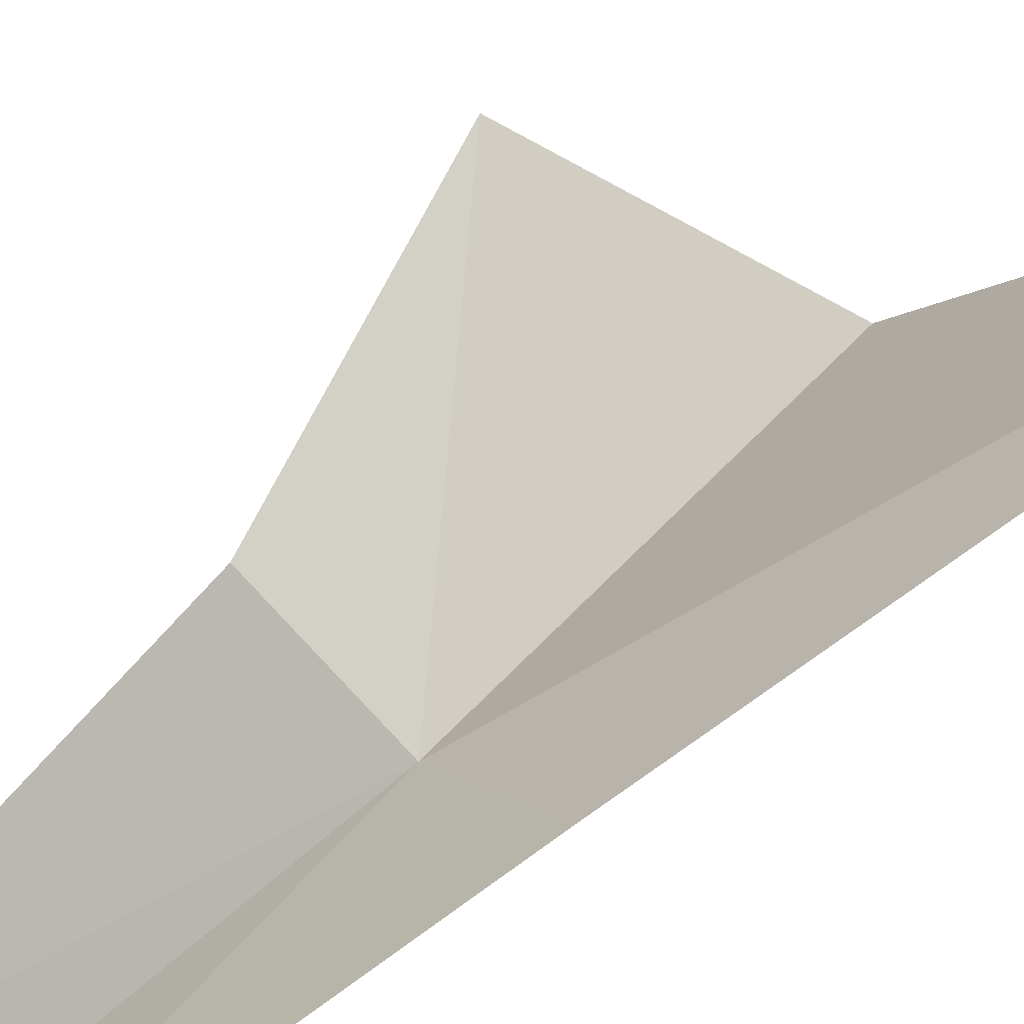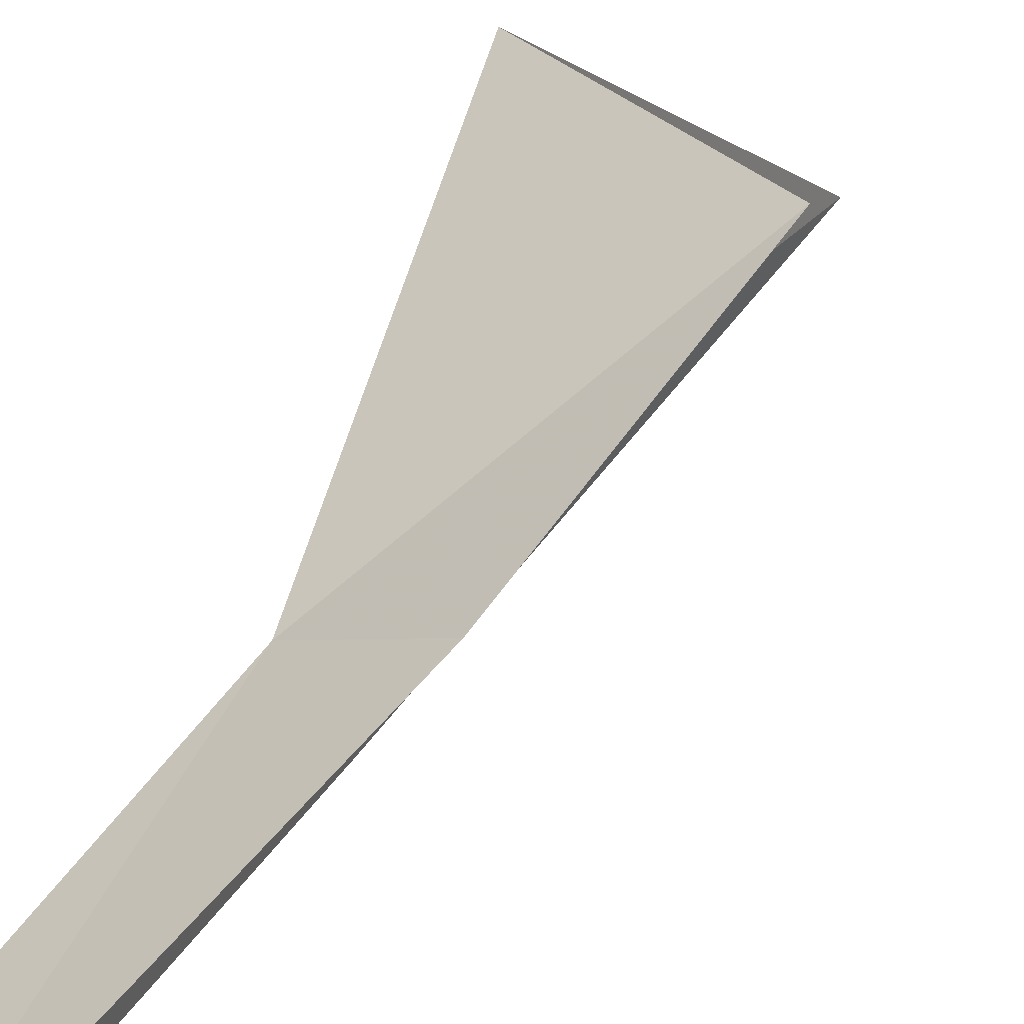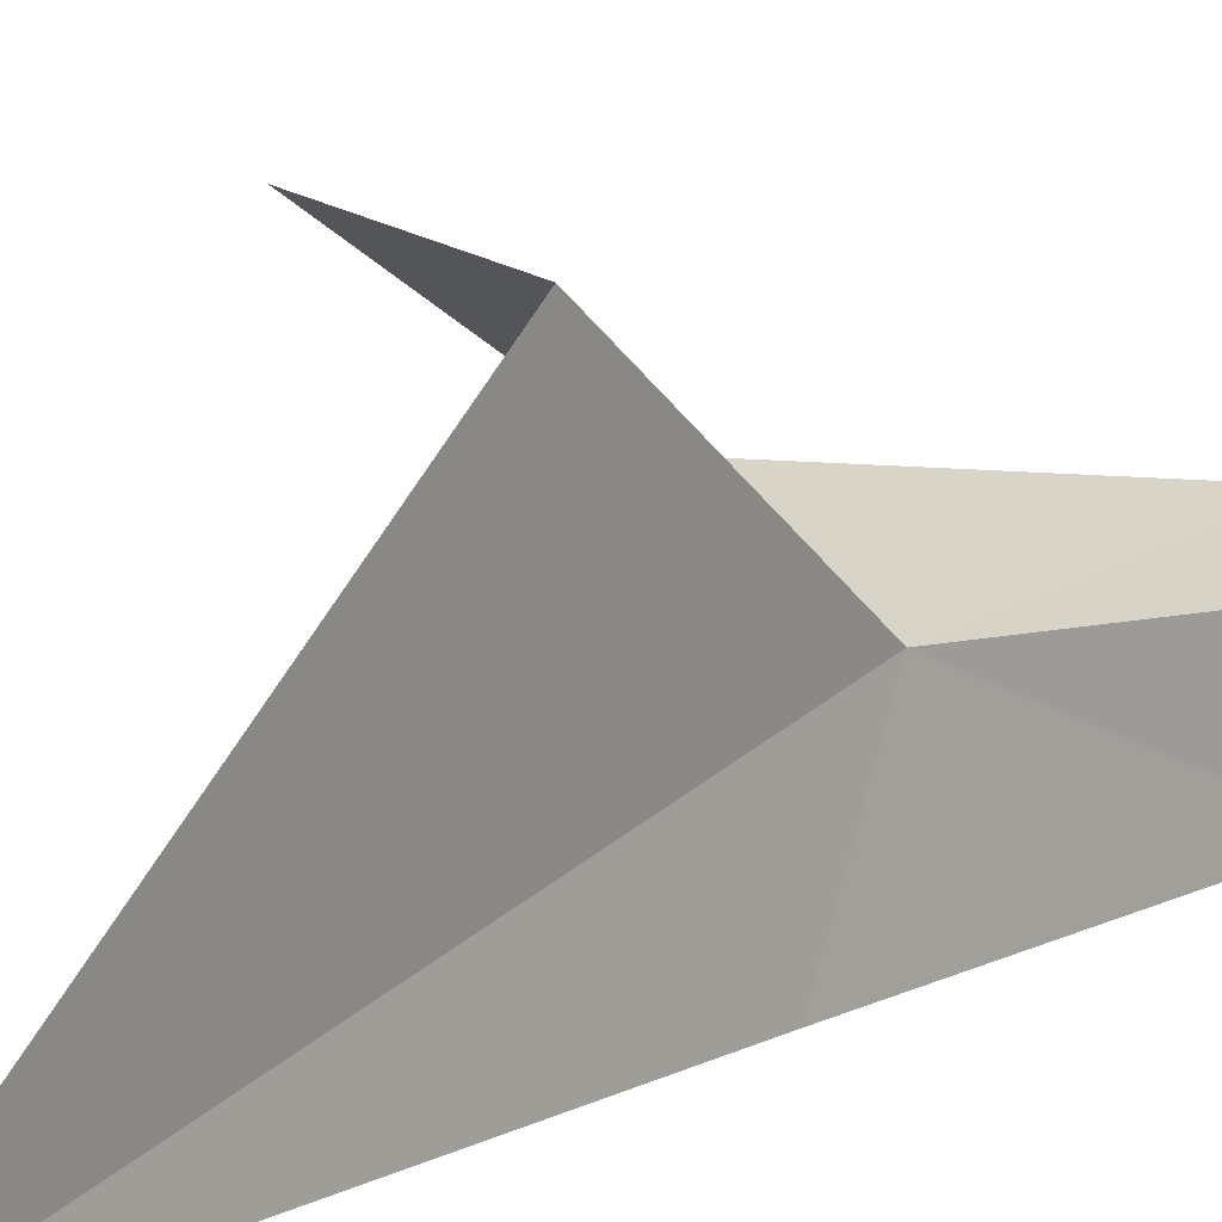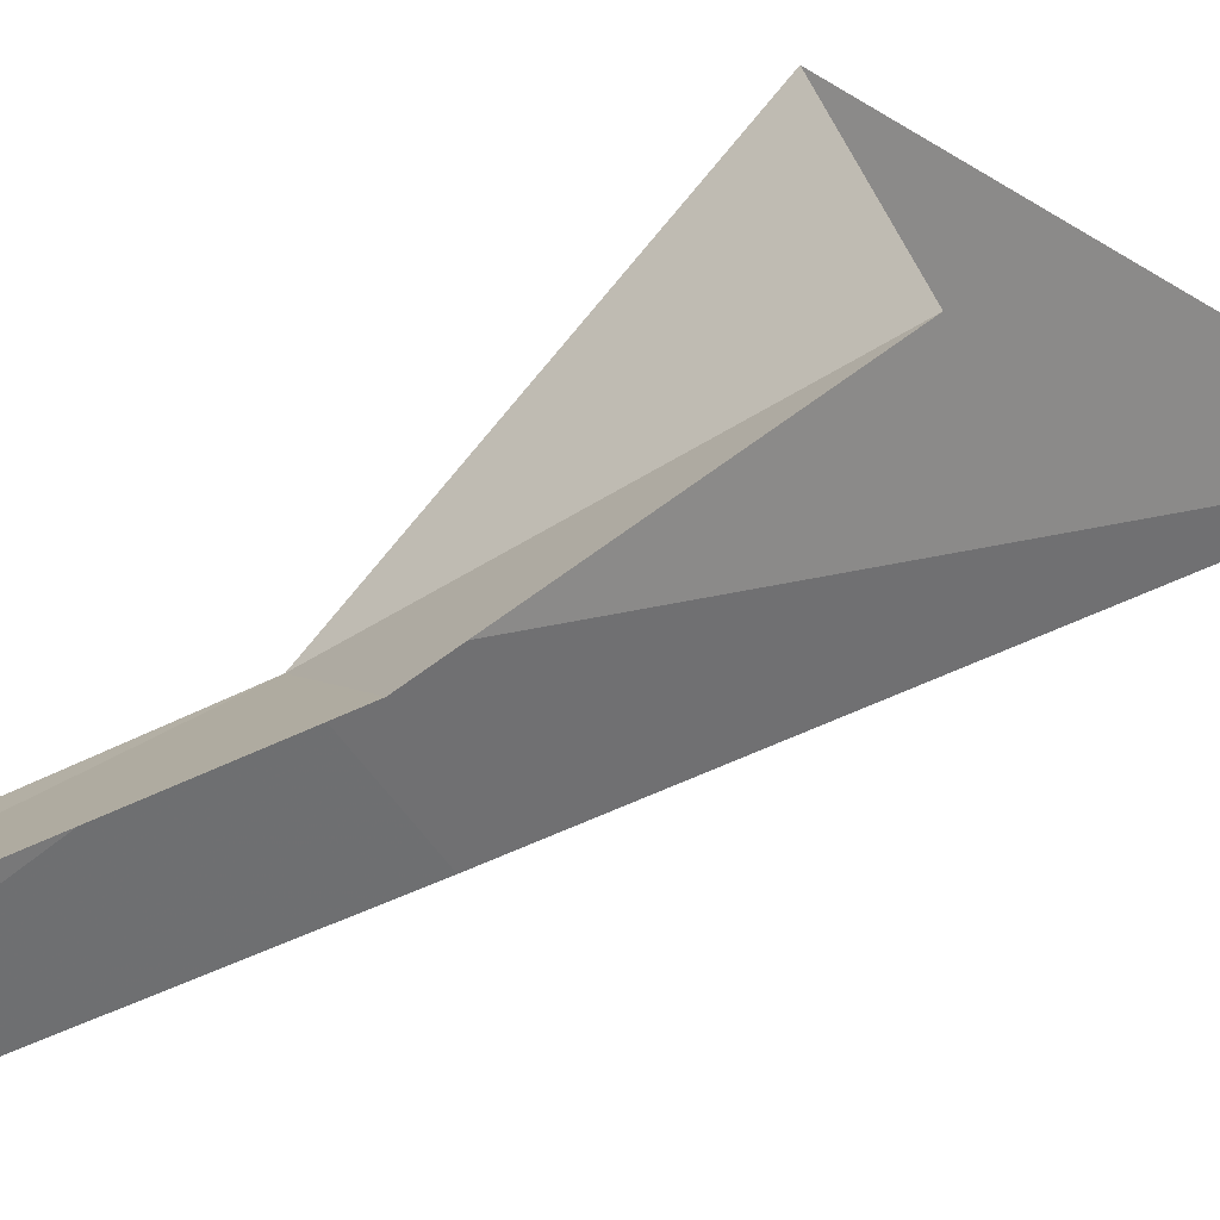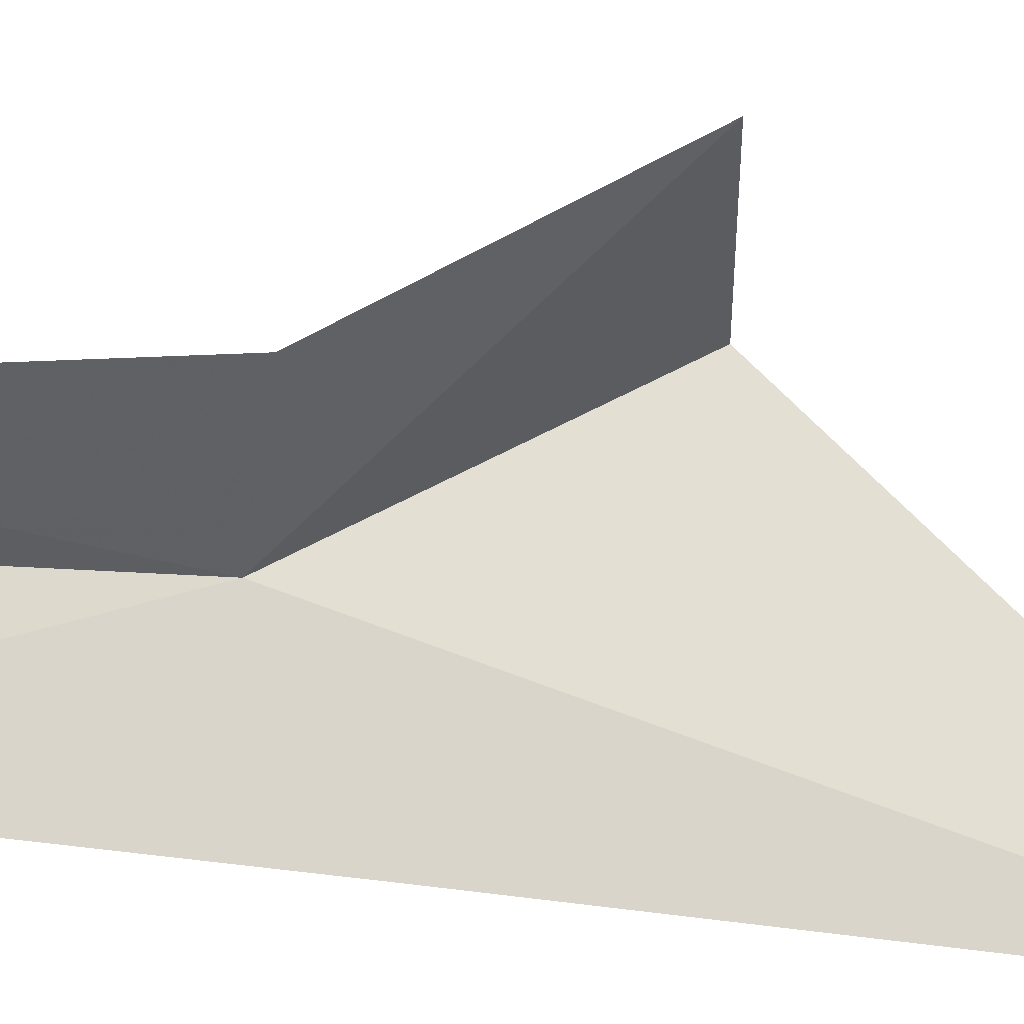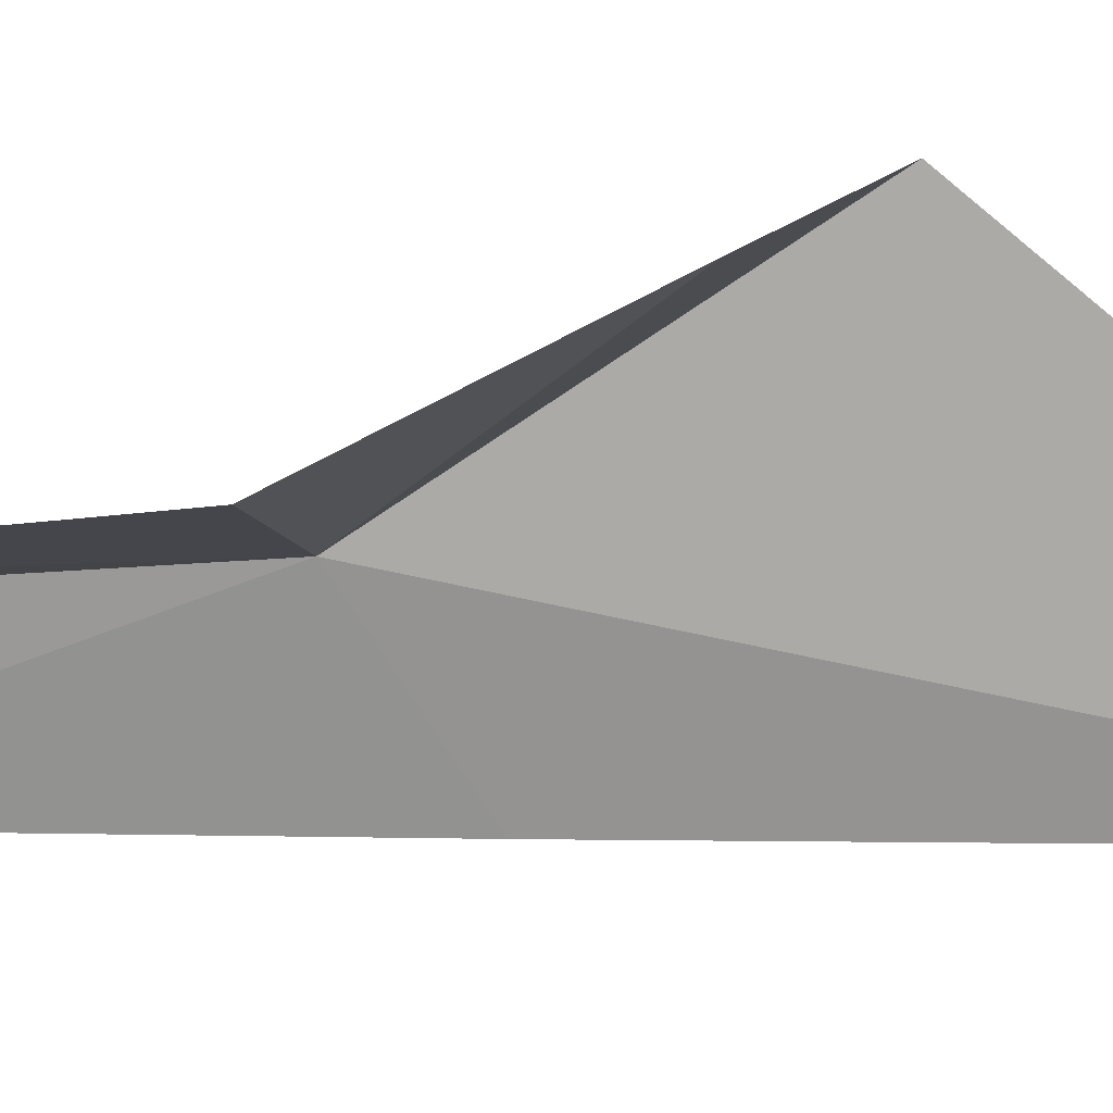
<metadata>
{"format":"obj","ext":"obj","renderer":"f3d","projection":"perspective","resolution":1024,"background":"white","views":[{"elev":-63.1,"azim":123.9,"up":"+Z"},{"elev":37.2,"azim":23.5,"up":"+Z"},{"elev":11.2,"azim":-148.2,"up":"+Z"},{"elev":33.4,"azim":50.6,"up":"+Z"},{"elev":-23.4,"azim":63.5,"up":"+Z"},{"elev":19.2,"azim":87.7,"up":"+Z"}]}
</metadata>
<code>
v -26.41 -15.64 4.189
v -26.46 -13.24 0.289
v -25.1 2.511 0.4536
v -26.49 -8.092 9.261
v -27.66 -25.49 0.1609
v -27.65 -25.91 3.268
v -23.24 -16.6 5.958
v -25.79 -27.9 4.179
v -20.92 -10.96 9.611
f 1 3 2
f 1 4 3
f 1 2 5
f 1 5 6
f 1 8 7
f 1 6 8
f 1 7 9
f 1 9 4

</code>
